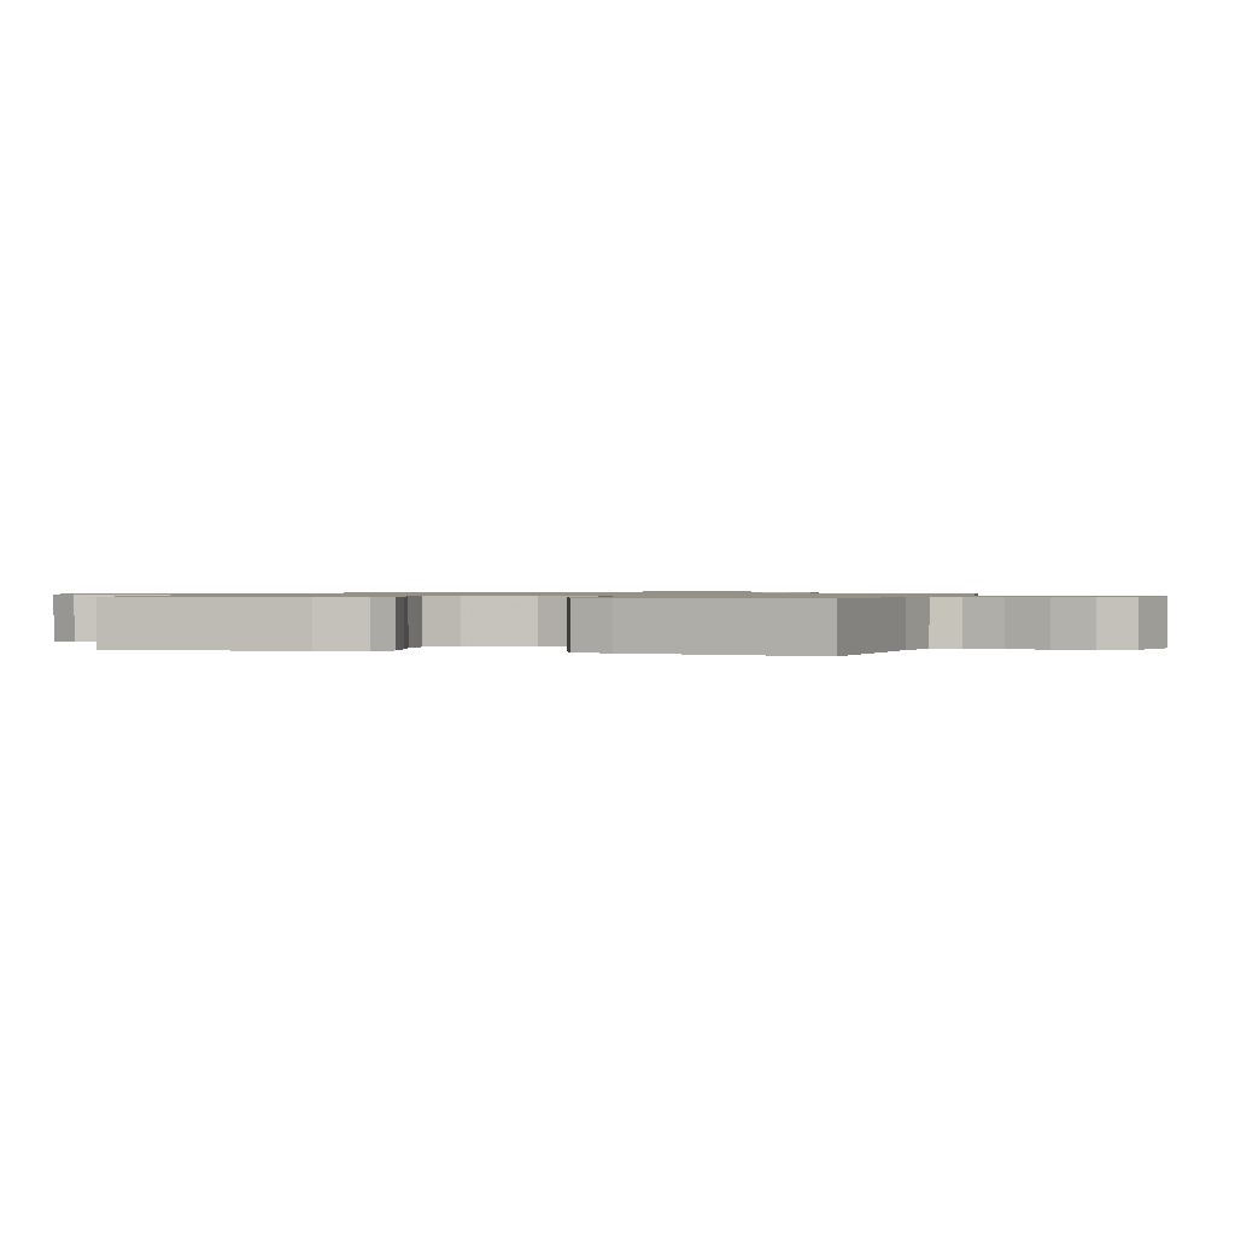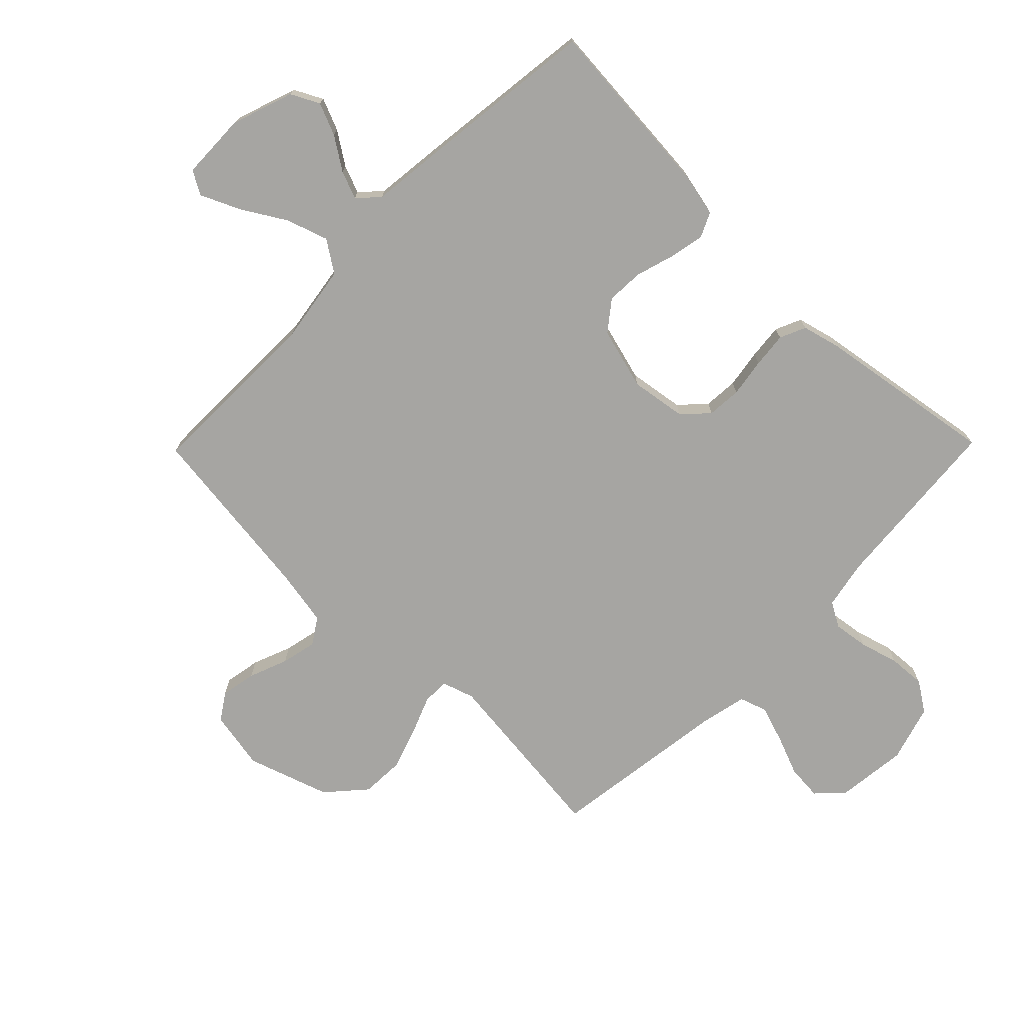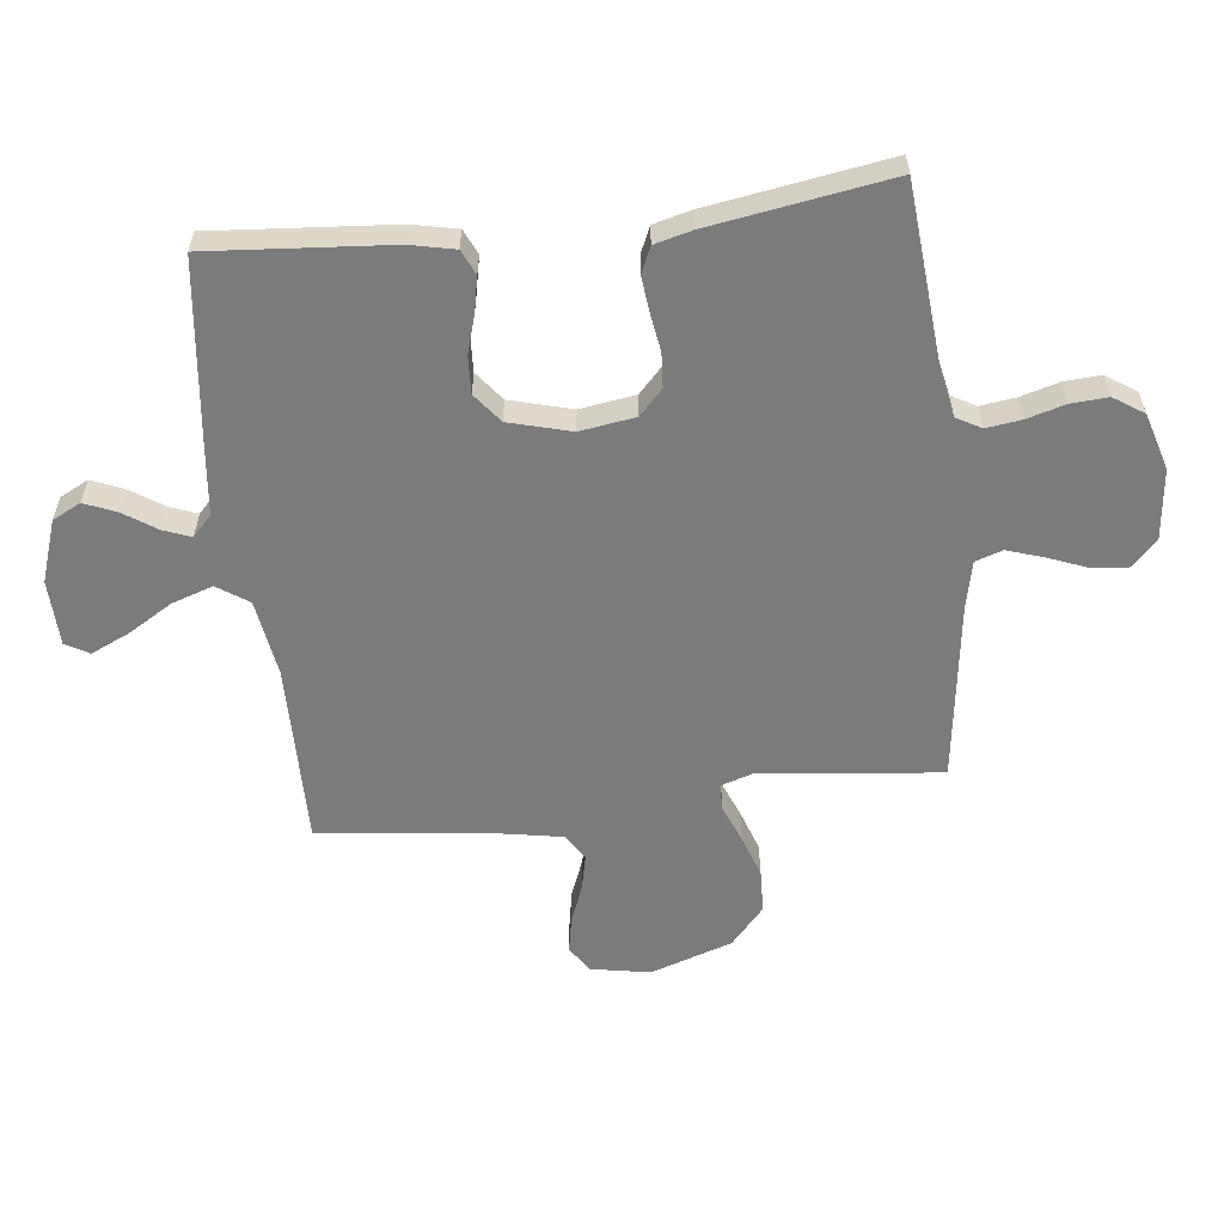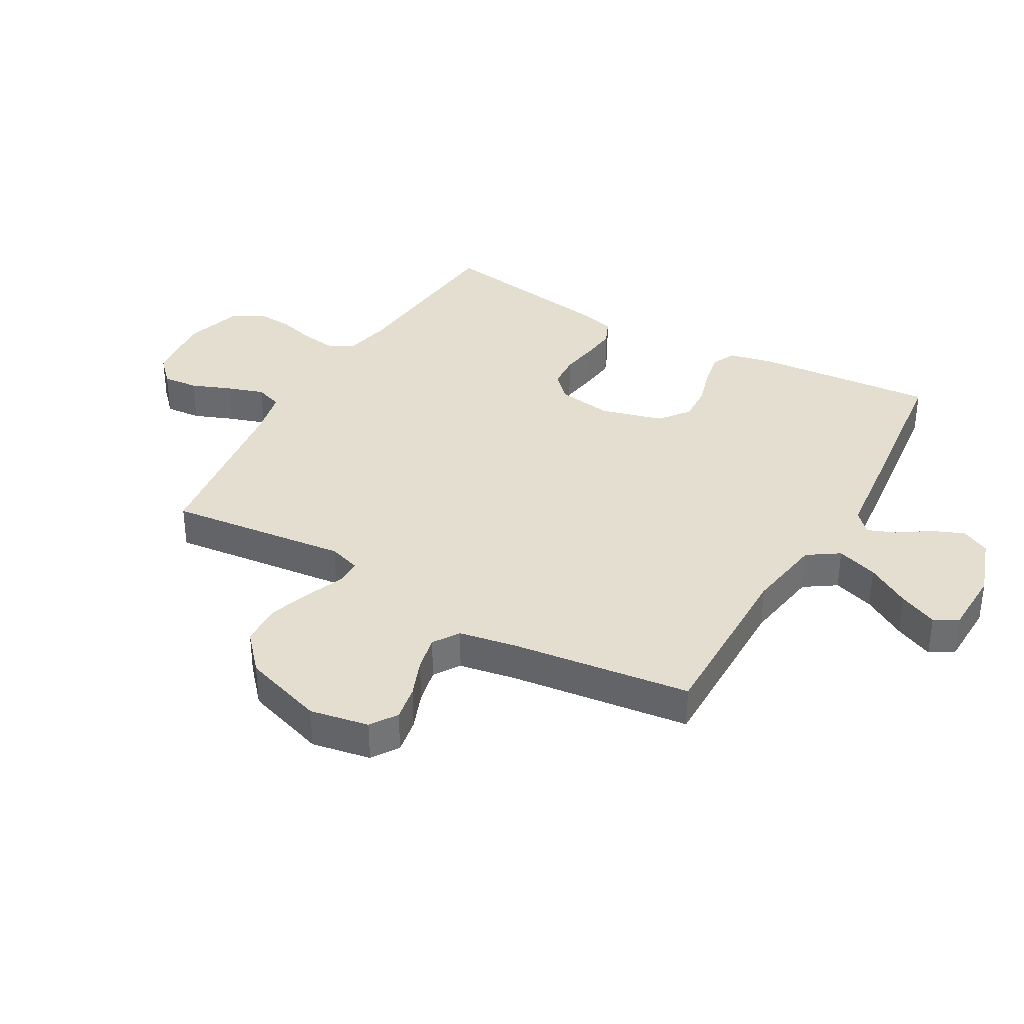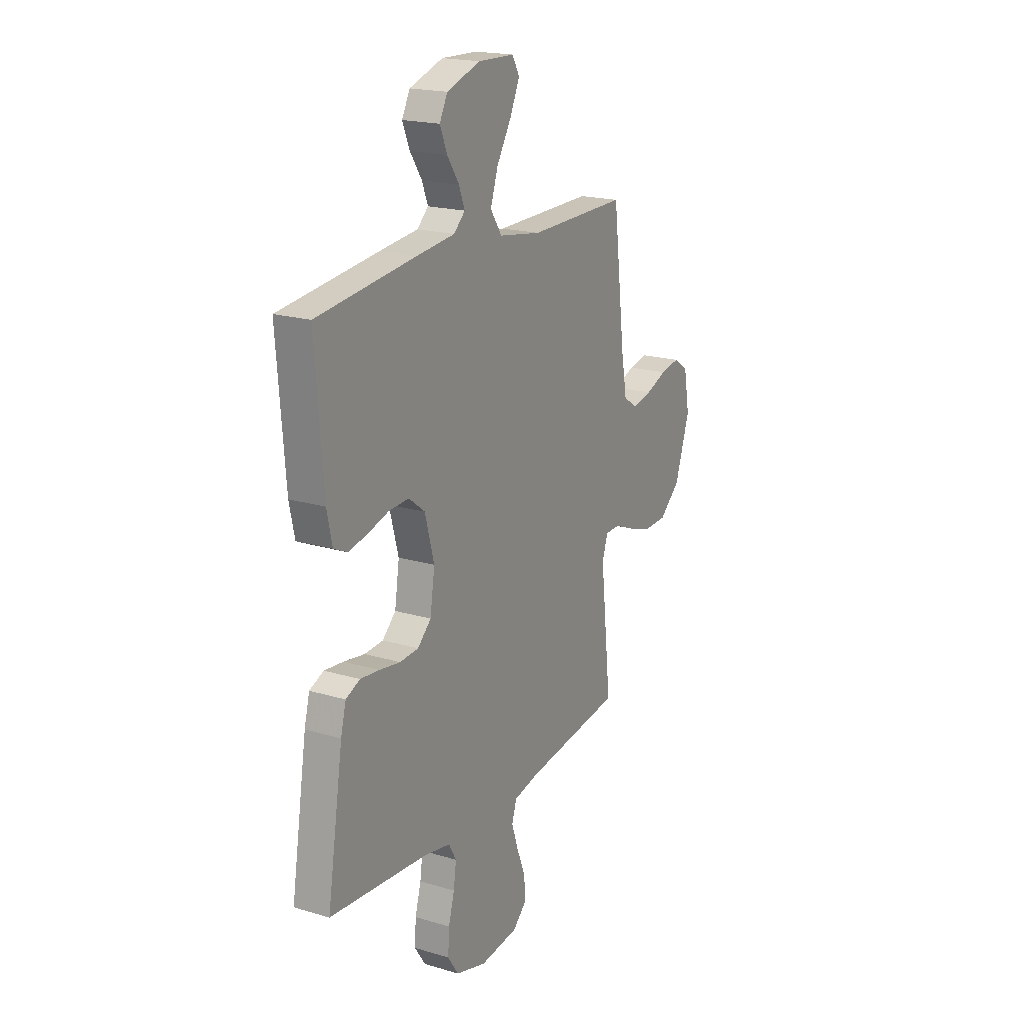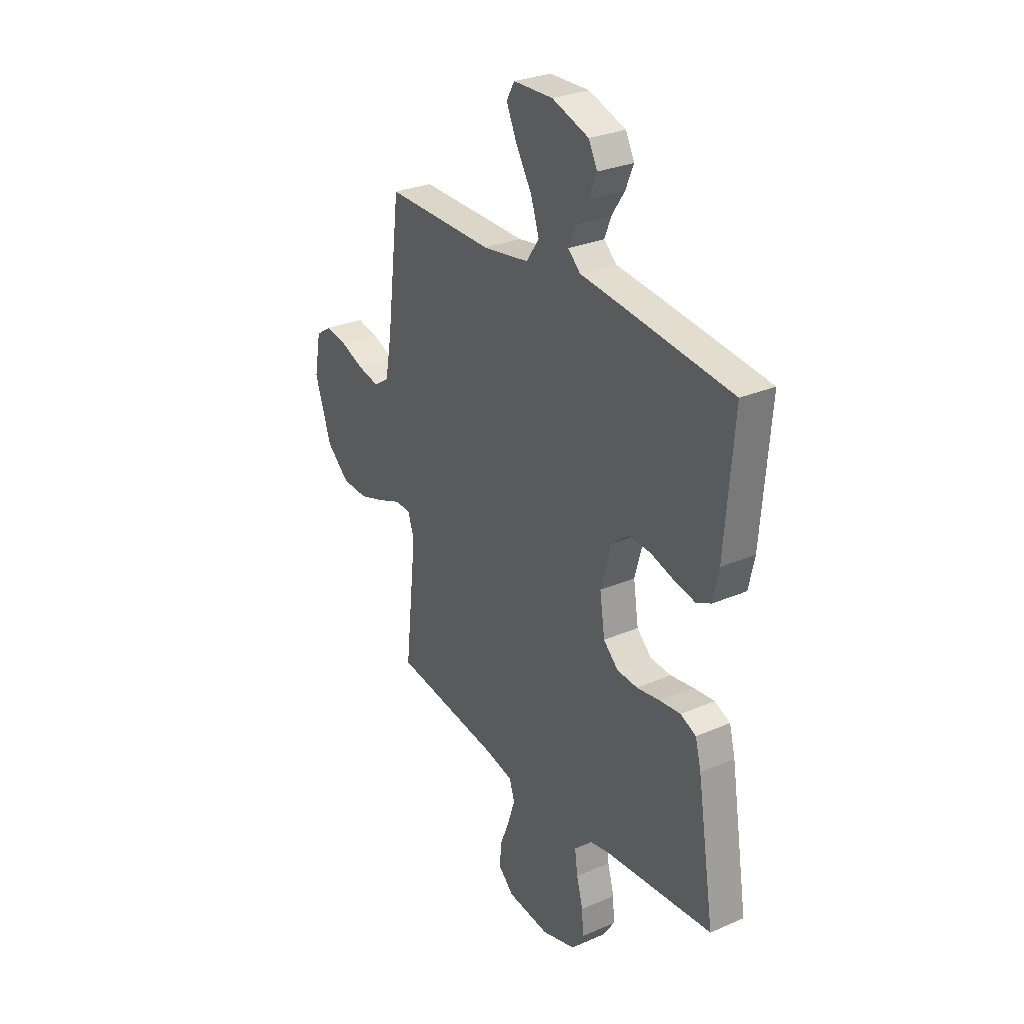
<metadata>
{"format":"obj","ext":"obj","renderer":"f3d","projection":"perspective","resolution":1024,"background":"white","views":[{"elev":0.9,"azim":107.2,"up":"+Y"},{"elev":-73.6,"azim":45.6,"up":"+Y"},{"elev":-58.4,"azim":96.6,"up":"+Y"},{"elev":35.8,"azim":-60.3,"up":"+Y"},{"elev":19.4,"azim":119.2,"up":"+Z"},{"elev":28.9,"azim":57.2,"up":"+Z"}]}
</metadata>
<code>
v 0.5 0.07 0.5
v 0.476 0.07 0.2
v 0.46 0.07 0.126
v 0.419 0.07 0.107
v 0.361 0.07 0.119
v 0.297 0.07 0.138
v 0.236 0.07 0.141
v 0.187 0.07 0.103
v 0.159 0.07 0
v 0.173 0.07 -0.092
v 0.214 0.07 -0.131
v 0.271 0.07 -0.135
v 0.335 0.07 -0.125
v 0.393 0.07 -0.119
v 0.436 0.07 -0.138
v 0.452 0.07 -0.2
v 0.5 0.07 -0.5
v 0.2 0.07 -0.525
v 0.12 0.07 -0.541
v 0.097 0.07 -0.582
v 0.105 0.07 -0.64
v 0.123 0.07 -0.704
v 0.127 0.07 -0.765
v 0.094 0.07 -0.815
v 0 0.07 -0.843
v -0.117 0.07 -0.83
v -0.16 0.07 -0.789
v -0.155 0.07 -0.73
v -0.129 0.07 -0.664
v -0.109 0.07 -0.603
v -0.124 0.07 -0.558
v -0.2 0.07 -0.541
v -0.5 0.07 -0.5
v -0.467 0.07 -0.2
v -0.484 0.07 -0.147
v -0.528 0.07 -0.146
v -0.59 0.07 -0.171
v -0.661 0.07 -0.195
v -0.733 0.07 -0.192
v -0.796 0.07 -0.136
v -0.841 0.07 0
v -0.823 0.07 0.098
v -0.779 0.07 0.127
v -0.72 0.07 0.116
v -0.656 0.07 0.091
v -0.597 0.07 0.078
v -0.554 0.07 0.106
v -0.537 0.07 0.2
v -0.5 0.07 0.5
v -0.2 0.07 0.496
v -0.071 0.07 0.516
v -0.036 0.07 0.568
v -0.059 0.07 0.637
v -0.103 0.07 0.71
v -0.132 0.07 0.774
v -0.11 0.07 0.813
v 0 0.07 0.816
v 0.102 0.07 0.781
v 0.126 0.07 0.734
v 0.104 0.07 0.681
v 0.068 0.07 0.627
v 0.05 0.07 0.581
v 0.084 0.07 0.549
v 0.2 0.07 0.536
v 0.5 0 0.5
v 0.476 0 0.2
v 0.46 0 0.126
v 0.419 0 0.107
v 0.361 0 0.119
v 0.297 0 0.138
v 0.236 0 0.141
v 0.187 0 0.103
v 0.159 0 0
v 0.173 0 -0.092
v 0.214 0 -0.131
v 0.271 0 -0.135
v 0.335 0 -0.125
v 0.393 0 -0.119
v 0.436 0 -0.138
v 0.452 0 -0.2
v 0.5 0 -0.5
v 0.2 0 -0.525
v 0.12 0 -0.541
v 0.097 0 -0.582
v 0.105 0 -0.64
v 0.123 0 -0.704
v 0.127 0 -0.765
v 0.094 0 -0.815
v 0 0 -0.843
v -0.117 0 -0.83
v -0.16 0 -0.789
v -0.155 0 -0.73
v -0.129 0 -0.664
v -0.109 0 -0.603
v -0.124 0 -0.558
v -0.2 0 -0.541
v -0.5 0 -0.5
v -0.467 0 -0.2
v -0.484 0 -0.147
v -0.528 0 -0.146
v -0.59 0 -0.171
v -0.661 0 -0.195
v -0.733 0 -0.192
v -0.796 0 -0.136
v -0.841 0 0
v -0.823 0 0.098
v -0.779 0 0.127
v -0.72 0 0.116
v -0.656 0 0.091
v -0.597 0 0.078
v -0.554 0 0.106
v -0.537 0 0.2
v -0.5 0 0.5
v -0.2 0 0.496
v -0.071 0 0.516
v -0.036 0 0.568
v -0.059 0 0.637
v -0.103 0 0.71
v -0.132 0 0.774
v -0.11 0 0.813
v 0 0 0.816
v 0.102 0 0.781
v 0.126 0 0.734
v 0.104 0 0.681
v 0.068 0 0.627
v 0.05 0 0.581
v 0.084 0 0.549
v 0.2 0 0.536
f 4 5 6
f 3 4 6
f 2 3 6
f 1 2 6
f 64 1 6
f 63 64 6
f 62 63 6 7
f 59 60 61
f 58 59 61
f 57 58 61
f 56 57 61
f 55 56 61
f 54 55 61
f 53 54 61
f 52 53 61 62
f 62 7 8
f 52 62 8
f 51 52 8
f 48 49 50
f 51 8 9
f 50 51 9
f 48 50 9
f 47 48 9
f 43 44 45
f 42 43 45
f 41 42 45
f 40 41 45
f 39 40 45
f 38 39 45
f 37 38 45
f 36 37 45
f 35 36 45 46
f 32 33 34
f 31 32 34 35
f 27 28 29
f 26 27 29
f 25 26 29
f 24 25 29
f 23 24 29
f 22 23 29
f 21 22 29
f 20 21 29 30
f 19 20 30 31
f 16 17 18
f 15 16 18
f 14 15 18
f 13 14 18
f 12 13 18
f 19 31 35
f 18 19 35
f 12 18 35
f 11 12 35
f 47 9 10
f 35 46 47
f 11 35 47
f 10 11 47
f 70 69 68
f 70 68 67
f 70 67 66
f 70 66 65
f 70 65 128
f 70 128 127
f 71 70 127 126
f 125 124 123
f 125 123 122
f 125 122 121
f 125 121 120
f 125 120 119
f 125 119 118
f 125 118 117
f 126 125 117 116
f 72 71 126
f 72 126 116
f 72 116 115
f 114 113 112
f 73 72 115
f 73 115 114
f 73 114 112
f 73 112 111
f 109 108 107
f 109 107 106
f 109 106 105
f 109 105 104
f 109 104 103
f 109 103 102
f 109 102 101
f 109 101 100
f 110 109 100 99
f 98 97 96
f 99 98 96 95
f 93 92 91
f 93 91 90
f 93 90 89
f 93 89 88
f 93 88 87
f 93 87 86
f 93 86 85
f 94 93 85 84
f 95 94 84 83
f 82 81 80
f 82 80 79
f 82 79 78
f 82 78 77
f 82 77 76
f 99 95 83
f 99 83 82
f 99 82 76
f 99 76 75
f 74 73 111
f 111 110 99
f 111 99 75
f 111 75 74
f 1 65 66 2
f 2 66 67 3
f 3 67 68 4
f 4 68 69 5
f 5 69 70 6
f 6 70 71 7
f 7 71 72 8
f 8 72 73 9
f 9 73 74 10
f 10 74 75 11
f 11 75 76 12
f 12 76 77 13
f 13 77 78 14
f 14 78 79 15
f 15 79 80 16
f 16 80 81 17
f 17 81 82 18
f 18 82 83 19
f 19 83 84 20
f 20 84 85 21
f 21 85 86 22
f 22 86 87 23
f 23 87 88 24
f 24 88 89 25
f 25 89 90 26
f 26 90 91 27
f 27 91 92 28
f 28 92 93 29
f 29 93 94 30
f 30 94 95 31
f 31 95 96 32
f 32 96 97 33
f 33 97 98 34
f 34 98 99 35
f 35 99 100 36
f 36 100 101 37
f 37 101 102 38
f 38 102 103 39
f 39 103 104 40
f 40 104 105 41
f 41 105 106 42
f 42 106 107 43
f 43 107 108 44
f 44 108 109 45
f 45 109 110 46
f 46 110 111 47
f 47 111 112 48
f 48 112 113 49
f 49 113 114 50
f 50 114 115 51
f 51 115 116 52
f 52 116 117 53
f 53 117 118 54
f 54 118 119 55
f 55 119 120 56
f 56 120 121 57
f 57 121 122 58
f 58 122 123 59
f 59 123 124 60
f 60 124 125 61
f 61 125 126 62
f 62 126 127 63
f 63 127 128 64
f 64 128 65 1

</code>
